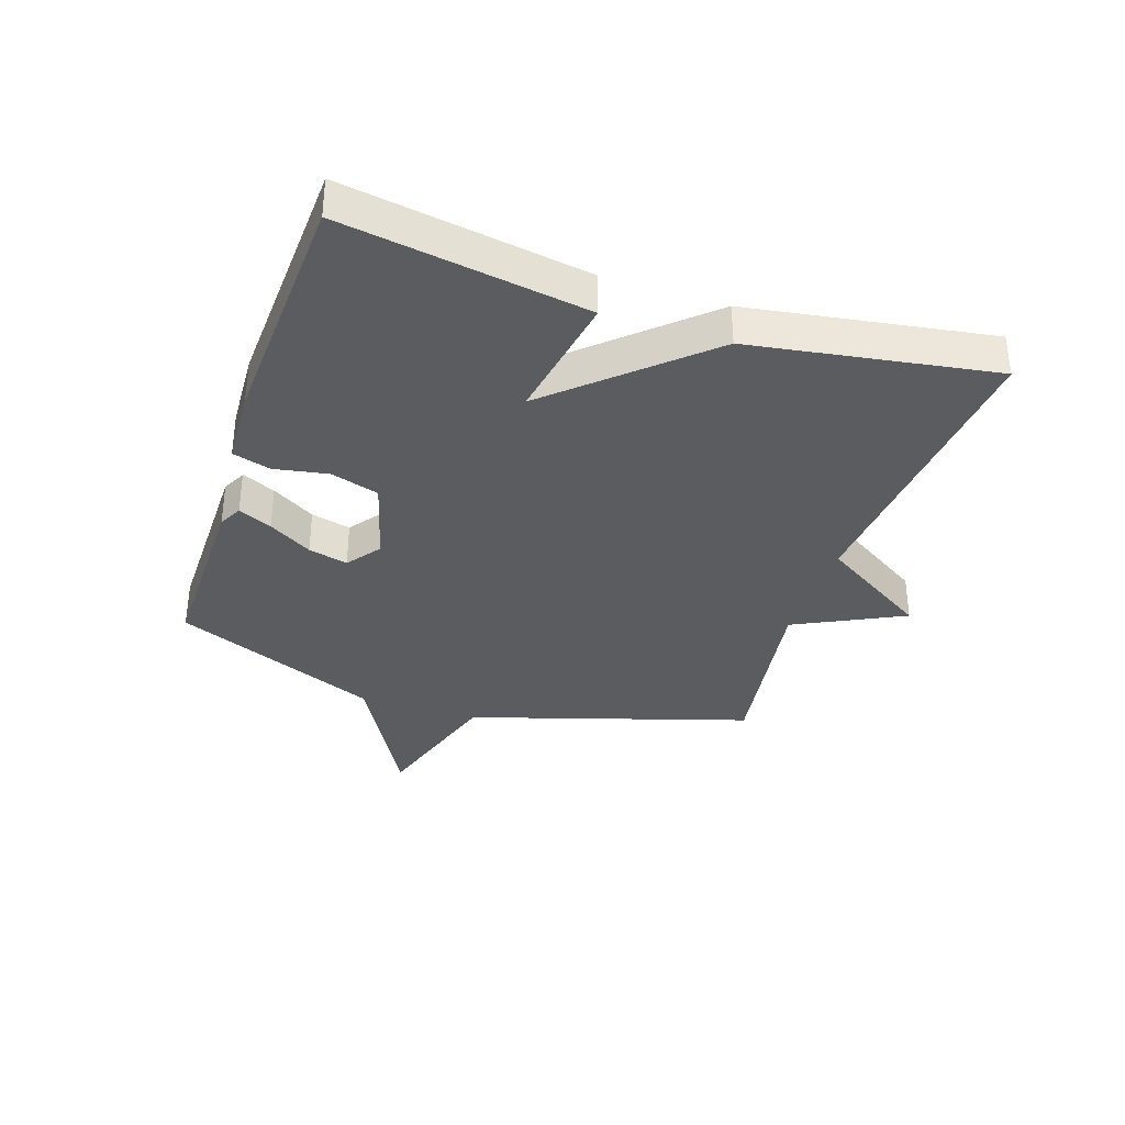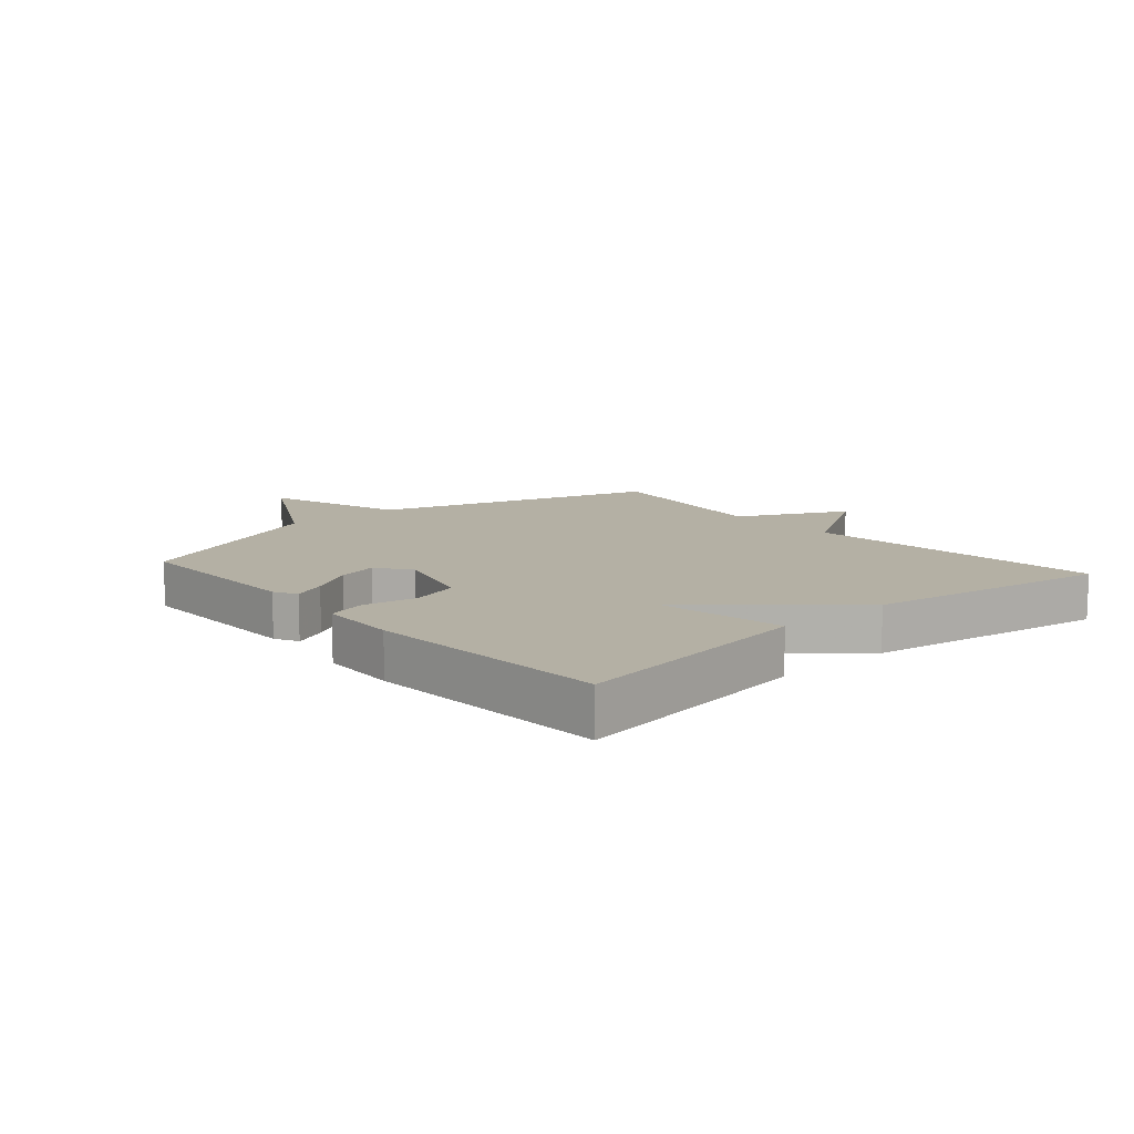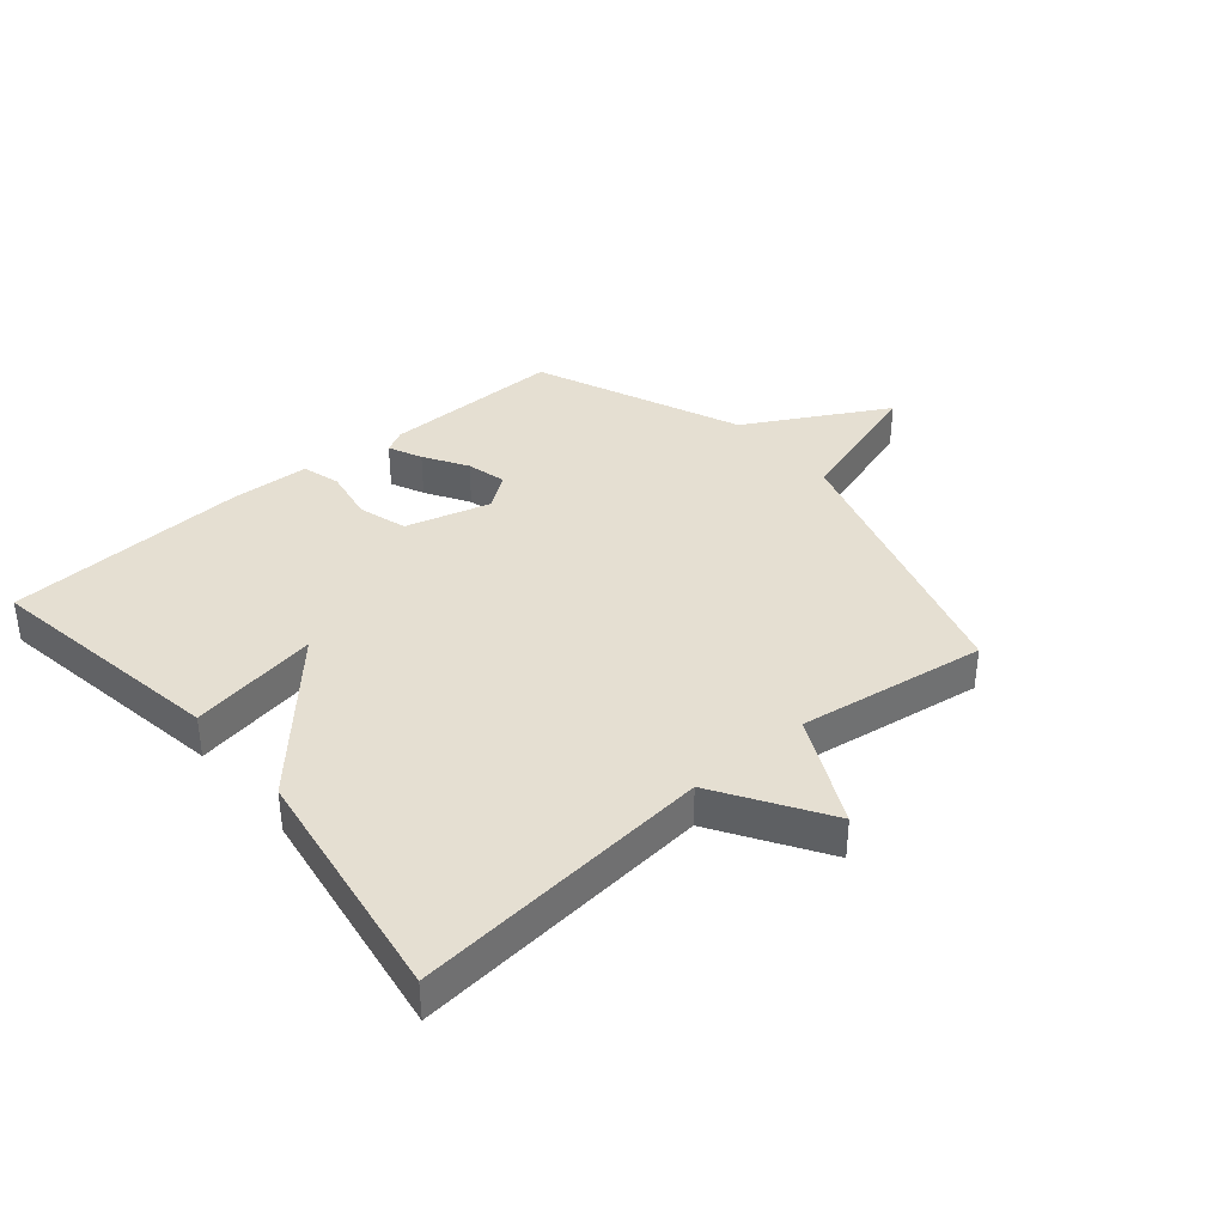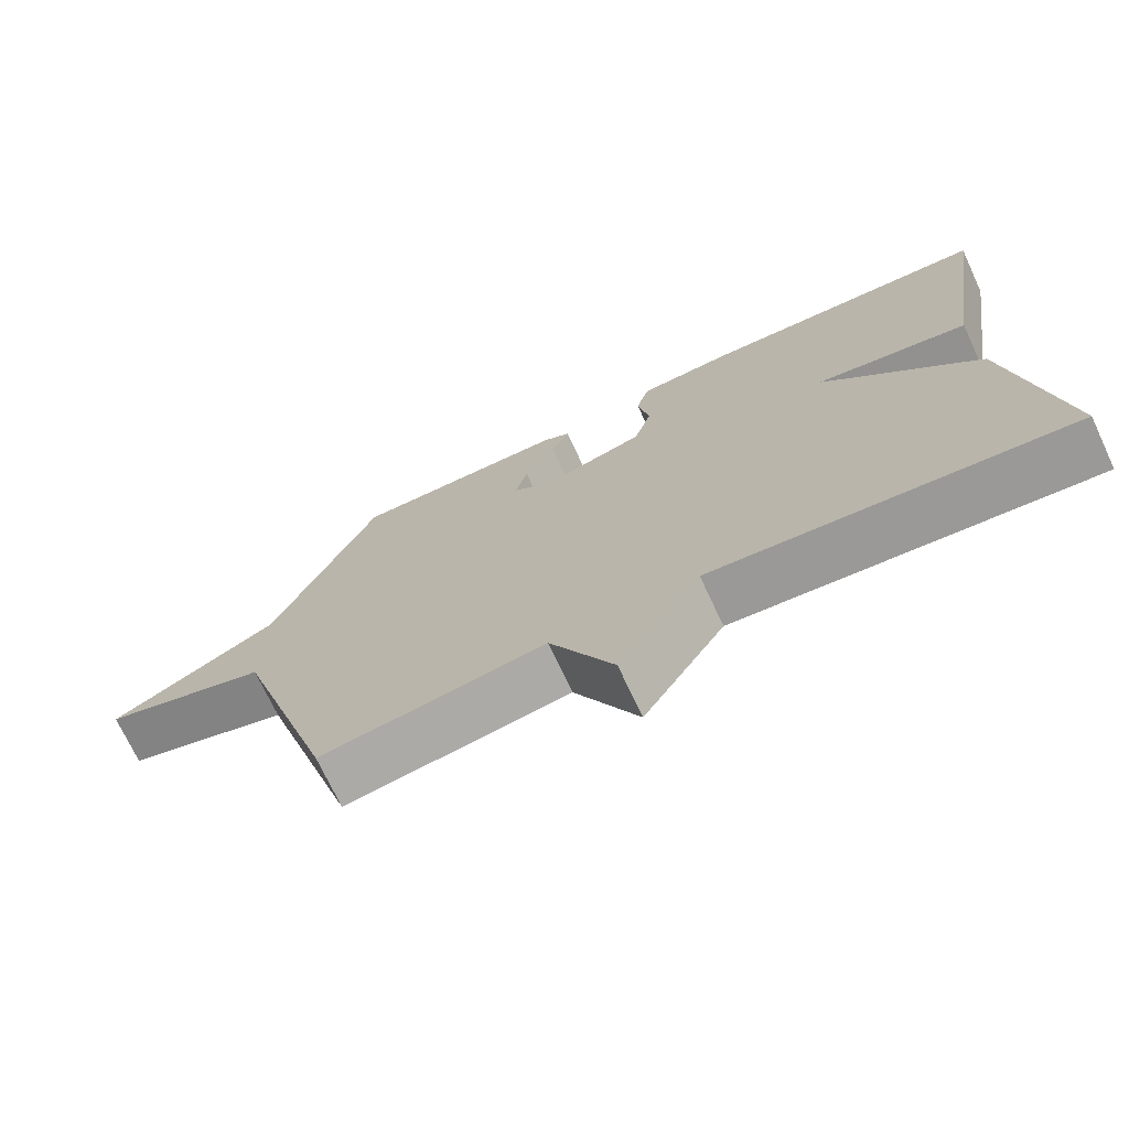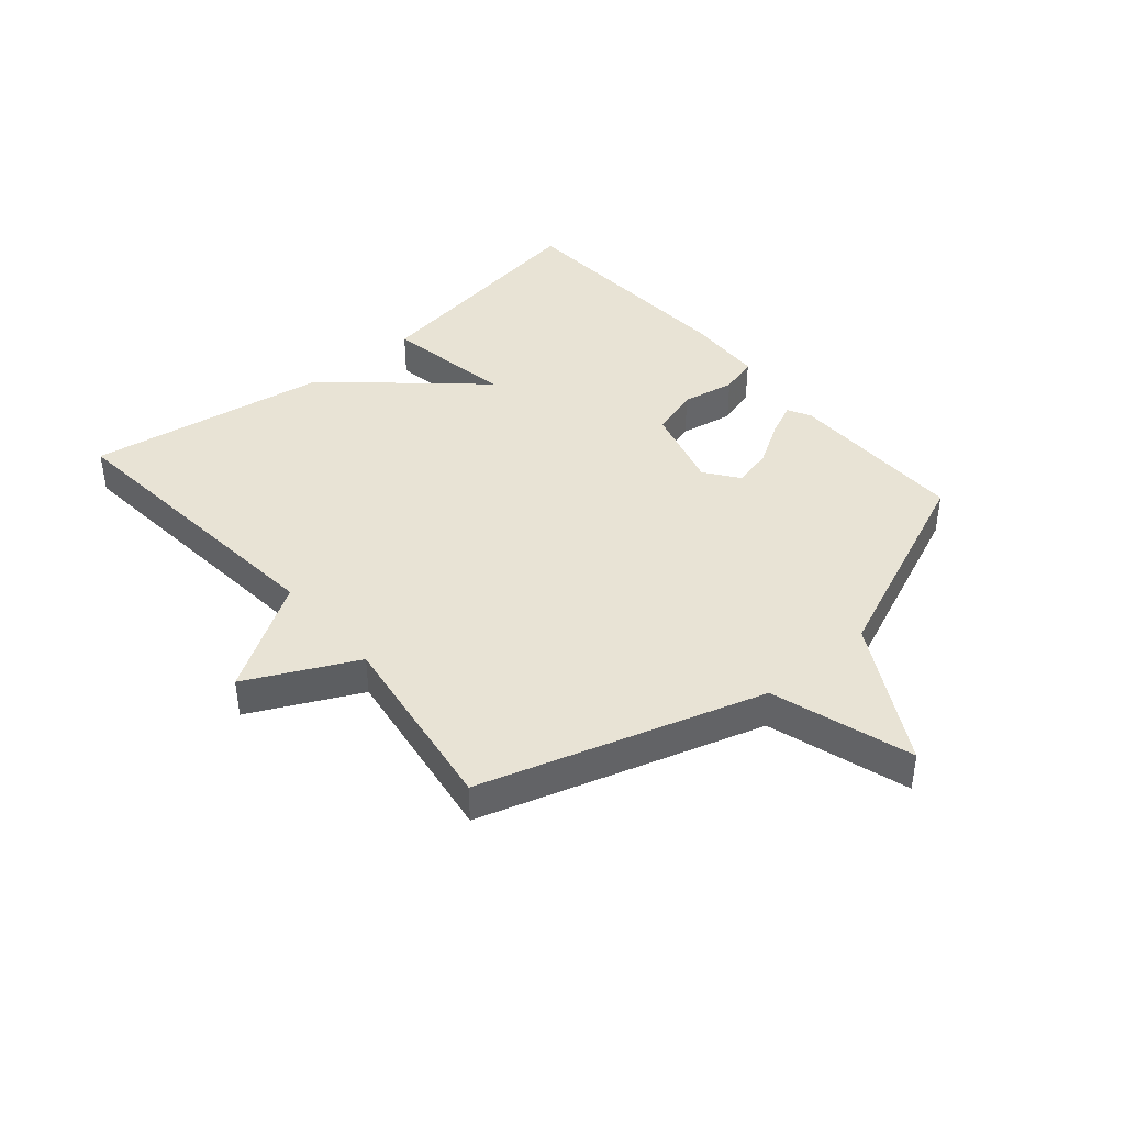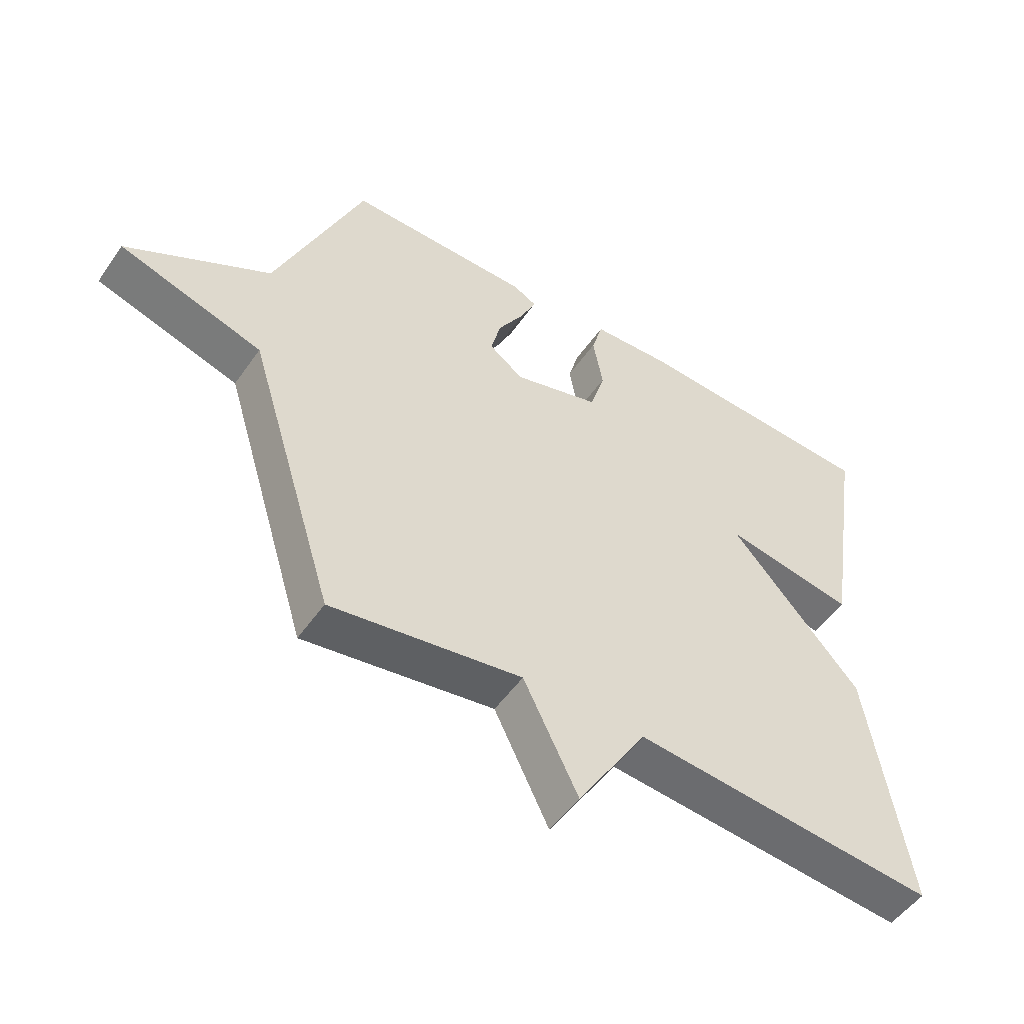
<metadata>
{"format":"obj","ext":"obj","renderer":"f3d","projection":"perspective","resolution":1024,"background":"white","views":[{"elev":-35.3,"azim":71.7,"up":"+Y"},{"elev":11.5,"azim":48.8,"up":"+Y"},{"elev":37.4,"azim":139.6,"up":"+Y"},{"elev":-72.1,"azim":25.1,"up":"+Z"},{"elev":41.3,"azim":-130.5,"up":"+Y"},{"elev":-51.3,"azim":-33.7,"up":"+Z"}]}
</metadata>
<code>
v 0.5 0.07 0.5
v 0.437 0.07 0.099
v 0.225 0.07 0.136
v 0.437 0.07 -0.101
v 0.5 0.07 -0.5
v 0.008 0.07 -0.454
v -0.104 0.07 -0.633
v -0.192 0.07 -0.454
v -0.5 0.07 -0.5
v -0.642 0.07 -0.039
v -0.873 0.07 0.033
v -0.642 0.07 0.161
v -0.5 0.07 0.5
v -0.203 0.07 0.497
v -0.165 0.07 0.477
v -0.19 0.07 0.422
v -0.233 0.07 0.351
v -0.249 0.07 0.286
v -0.194 0.07 0.245
v -0.054 0.07 0.284
v -0.03 0.07 0.364
v -0.046 0.07 0.452
v -0.028 0.07 0.515
v 0.1 0.07 0.521
v 0.5 0 0.5
v 0.437 0 0.099
v 0.225 0 0.136
v 0.437 0 -0.101
v 0.5 0 -0.5
v 0.008 0 -0.454
v -0.104 0 -0.633
v -0.192 0 -0.454
v -0.5 0 -0.5
v -0.642 0 -0.039
v -0.873 0 0.033
v -0.642 0 0.161
v -0.5 0 0.5
v -0.203 0 0.497
v -0.165 0 0.477
v -0.19 0 0.422
v -0.233 0 0.351
v -0.249 0 0.286
v -0.194 0 0.245
v -0.054 0 0.284
v -0.03 0 0.364
v -0.046 0 0.452
v -0.028 0 0.515
v 0.1 0 0.521
f 1 2 3
f 24 1 3
f 23 24 3
f 22 23 3
f 21 22 3
f 4 5 6
f 3 4 6
f 21 3 6
f 20 21 6
f 6 7 8
f 20 6 8
f 19 20 8
f 8 9 10
f 19 8 10
f 18 19 10
f 10 11 12
f 18 10 12
f 17 18 12
f 15 16 17
f 14 15 17
f 13 14 17
f 12 13 17
f 27 26 25
f 27 25 48
f 27 48 47
f 27 47 46
f 27 46 45
f 30 29 28
f 30 28 27
f 30 27 45
f 30 45 44
f 32 31 30
f 32 30 44
f 32 44 43
f 34 33 32
f 34 32 43
f 34 43 42
f 36 35 34
f 36 34 42
f 36 42 41
f 41 40 39
f 41 39 38
f 41 38 37
f 41 37 36
f 1 25 26 2
f 2 26 27 3
f 3 27 28 4
f 4 28 29 5
f 5 29 30 6
f 6 30 31 7
f 7 31 32 8
f 8 32 33 9
f 9 33 34 10
f 10 34 35 11
f 11 35 36 12
f 12 36 37 13
f 13 37 38 14
f 14 38 39 15
f 15 39 40 16
f 16 40 41 17
f 17 41 42 18
f 18 42 43 19
f 19 43 44 20
f 20 44 45 21
f 21 45 46 22
f 22 46 47 23
f 23 47 48 24
f 24 48 25 1

</code>
